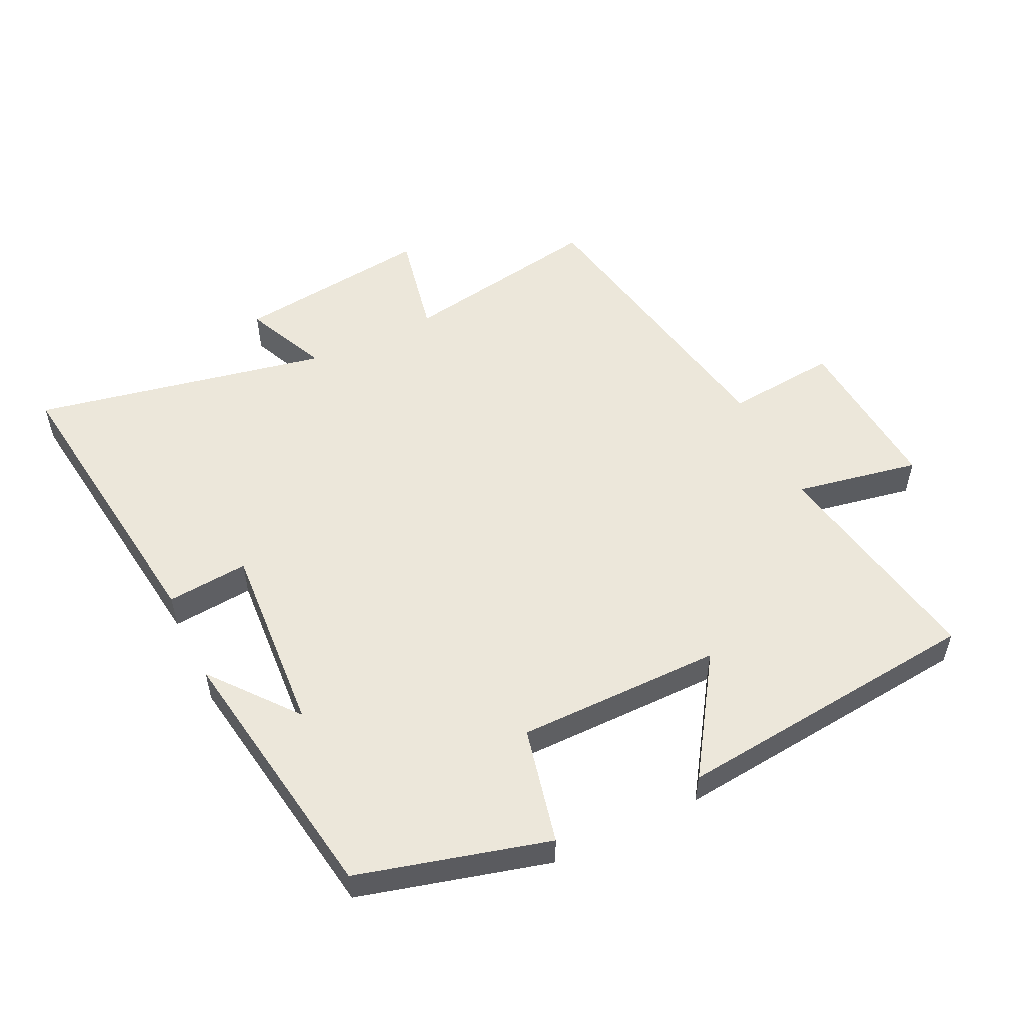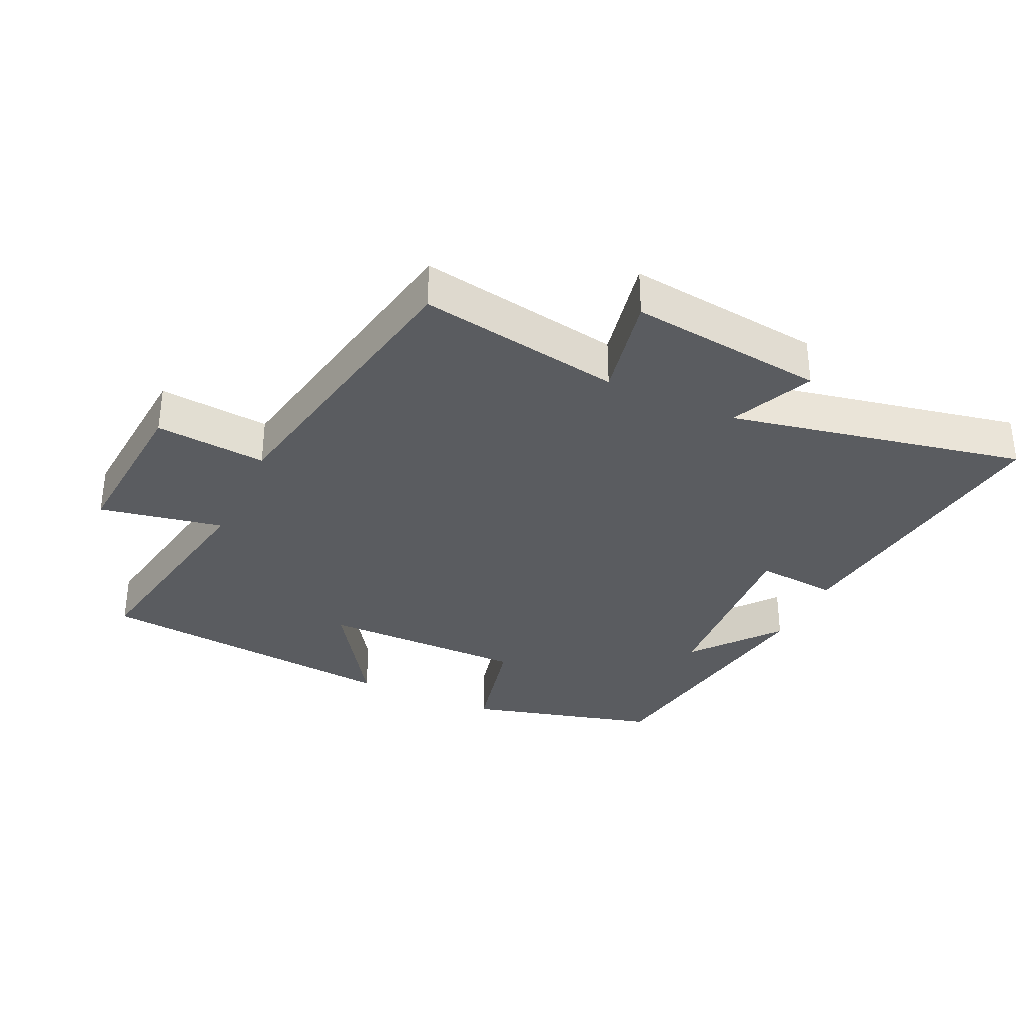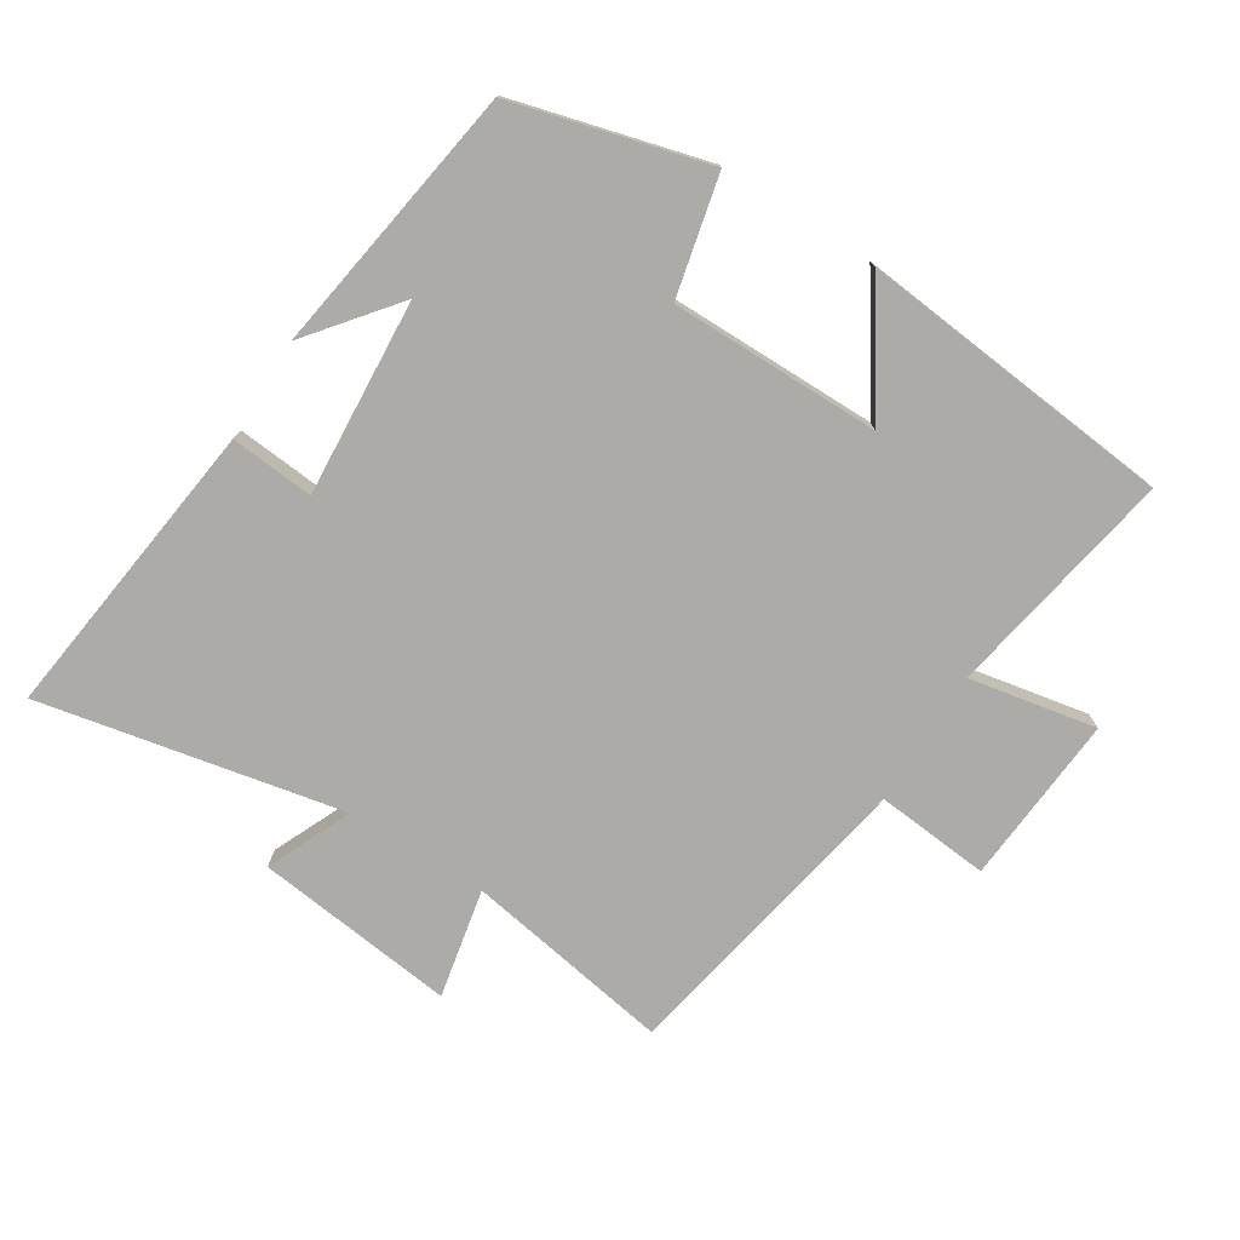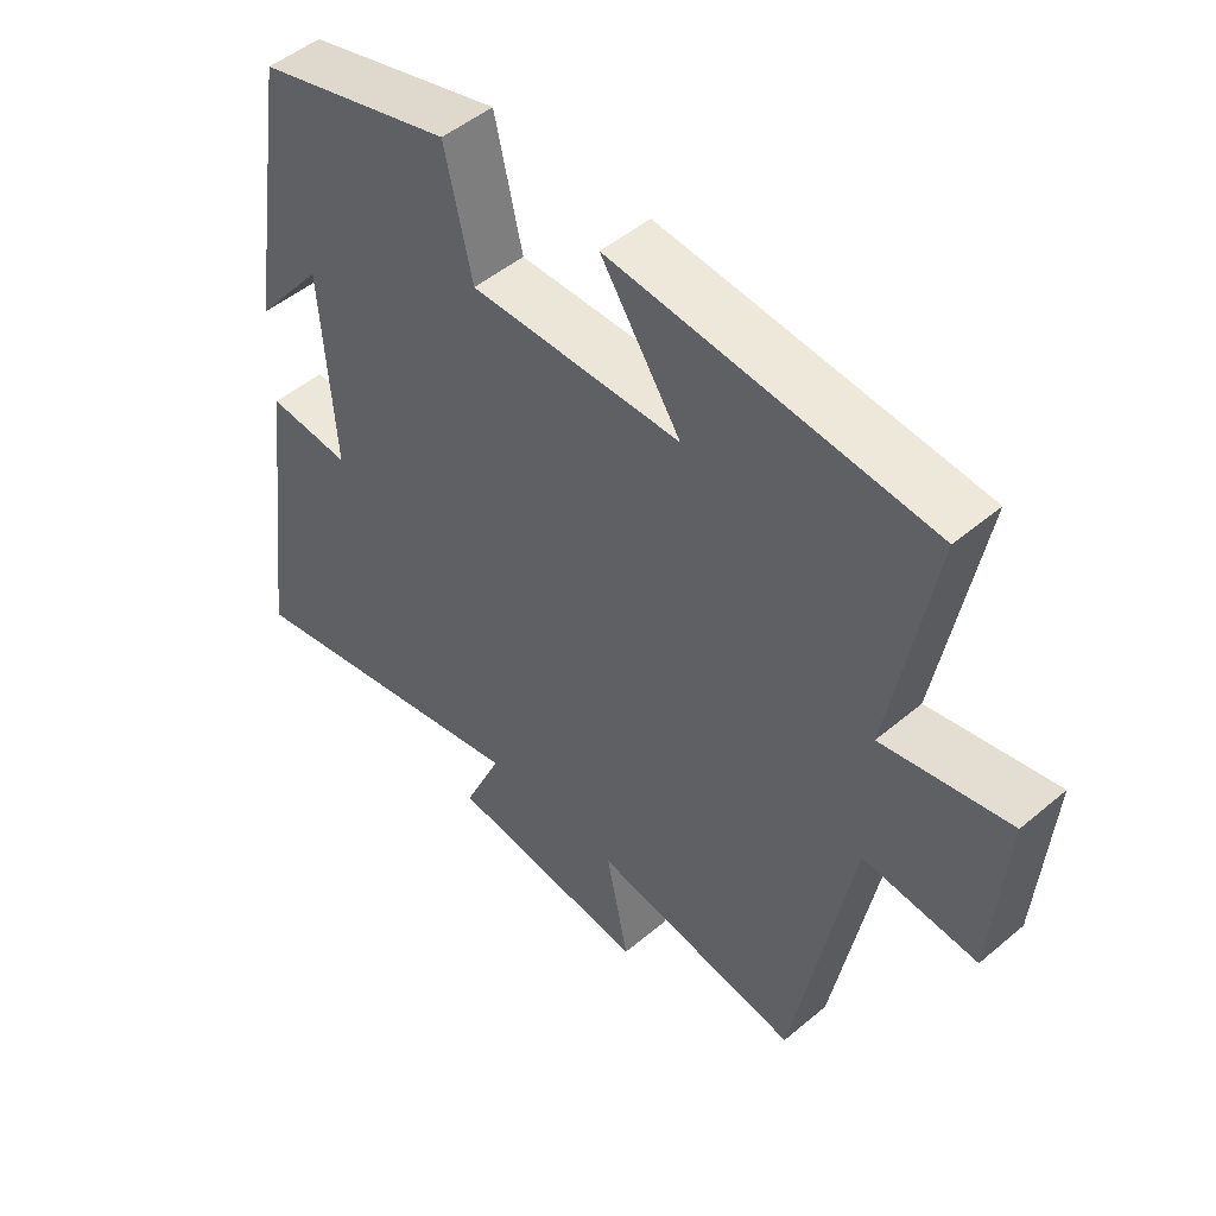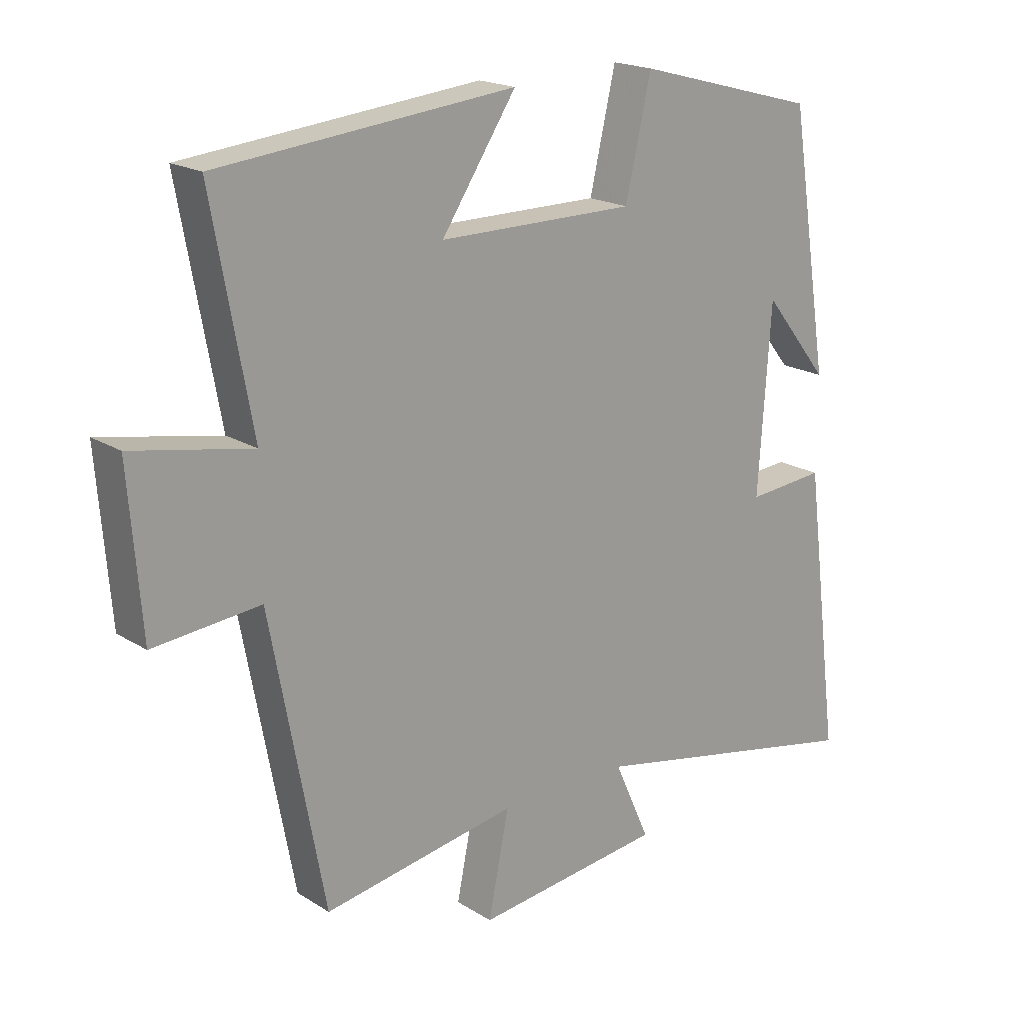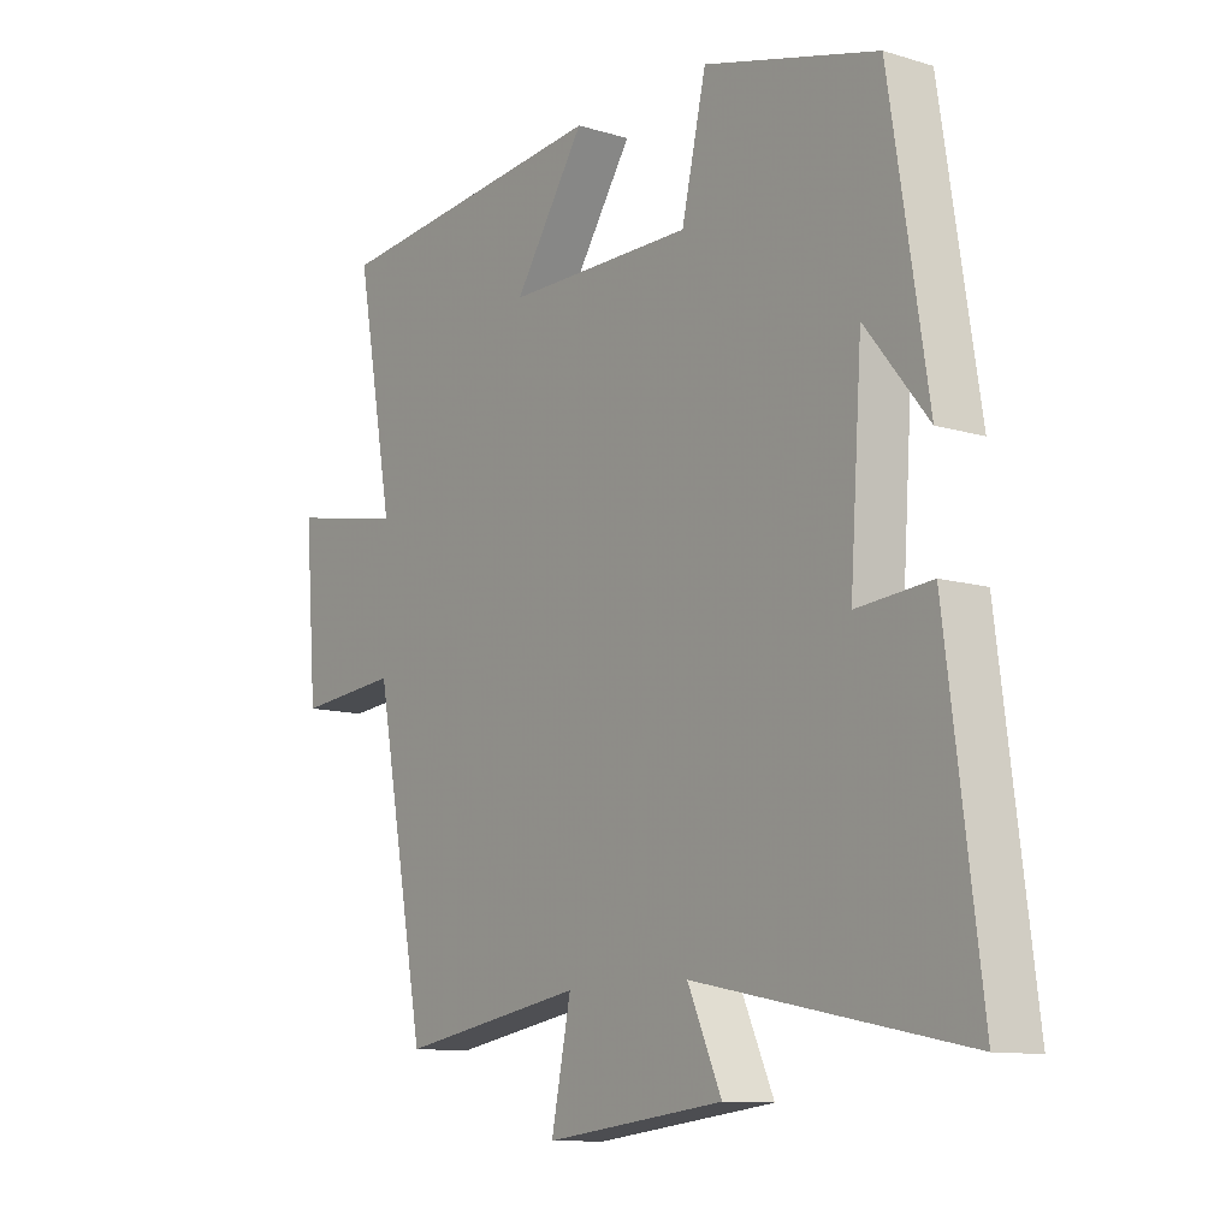
<metadata>
{"format":"obj","ext":"obj","renderer":"f3d","projection":"perspective","resolution":1024,"background":"white","views":[{"elev":53.5,"azim":-25.8,"up":"+Y"},{"elev":-33.7,"azim":155.1,"up":"+Y"},{"elev":-76.2,"azim":-32.1,"up":"+Y"},{"elev":49.0,"azim":46.9,"up":"+Z"},{"elev":19.0,"azim":139.5,"up":"+Z"},{"elev":-11.0,"azim":-126.6,"up":"+Z"}]}
</metadata>
<code>
v -0.558 0.07 -0.591
v -0.5 0.07 -0.137
v -0.375 0.07 -0.148
v -0.395 0.07 0.146
v -0.5 0.07 0.015
v -0.436 0.07 0.422
v -0.145 0.07 0.5
v -0.104 0.07 0.321
v 0.21 0.07 0.321
v 0.091 0.07 0.5
v 0.563 0.07 0.452
v 0.5 0.07 0.106
v 0.69 0.07 0.142
v 0.67 0.07 -0.112
v 0.5 0.07 -0.096
v 0.414 0.07 -0.553
v 0.104 0.07 -0.5
v 0.137 0.07 -0.663
v -0.163 0.07 -0.627
v -0.106 0.07 -0.5
v -0.558 0 -0.591
v -0.5 0 -0.137
v -0.375 0 -0.148
v -0.395 0 0.146
v -0.5 0 0.015
v -0.436 0 0.422
v -0.145 0 0.5
v -0.104 0 0.321
v 0.21 0 0.321
v 0.091 0 0.5
v 0.563 0 0.452
v 0.5 0 0.106
v 0.69 0 0.142
v 0.67 0 -0.112
v 0.5 0 -0.096
v 0.414 0 -0.553
v 0.104 0 -0.5
v 0.137 0 -0.663
v -0.163 0 -0.627
v -0.106 0 -0.5
f 17 18 19 20
f 15 16 17
f 15 17 20
f 12 13 14 15
f 12 15 20 1
f 9 10 11 12
f 8 9 12 1
f 4 5 6 7
f 3 4 7 8
f 1 2 3
f 1 3 8
f 40 39 38 37
f 37 36 35
f 40 37 35
f 35 34 33 32
f 21 40 35 32
f 32 31 30 29
f 21 32 29 28
f 27 26 25 24
f 28 27 24 23
f 23 22 21
f 28 23 21
f 1 21 22 2
f 2 22 23 3
f 3 23 24 4
f 4 24 25 5
f 5 25 26 6
f 6 26 27 7
f 7 27 28 8
f 8 28 29 9
f 9 29 30 10
f 10 30 31 11
f 11 31 32 12
f 12 32 33 13
f 13 33 34 14
f 14 34 35 15
f 15 35 36 16
f 16 36 37 17
f 17 37 38 18
f 18 38 39 19
f 19 39 40 20
f 20 40 21 1

</code>
